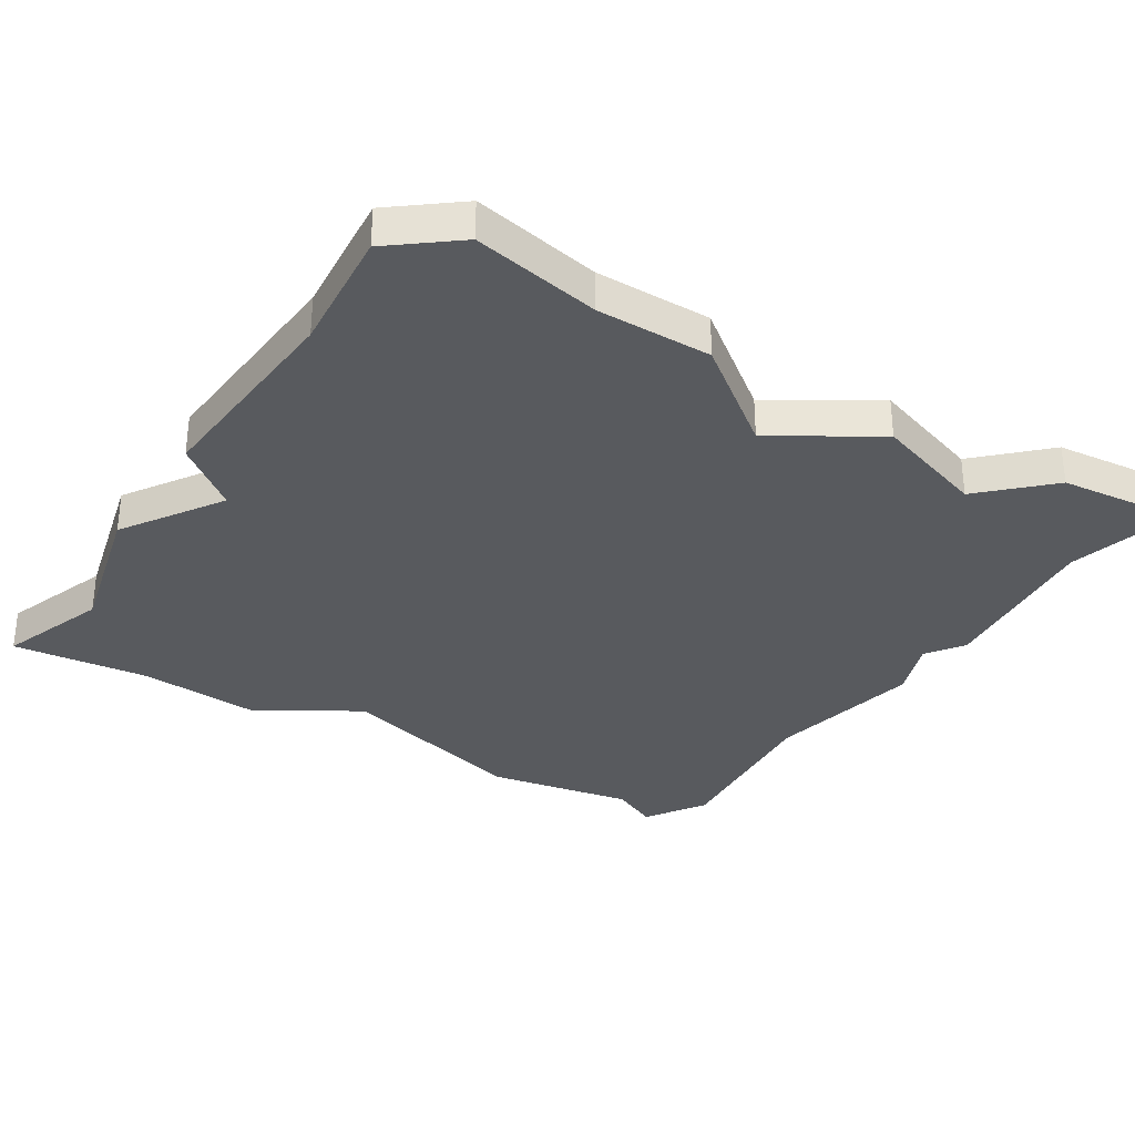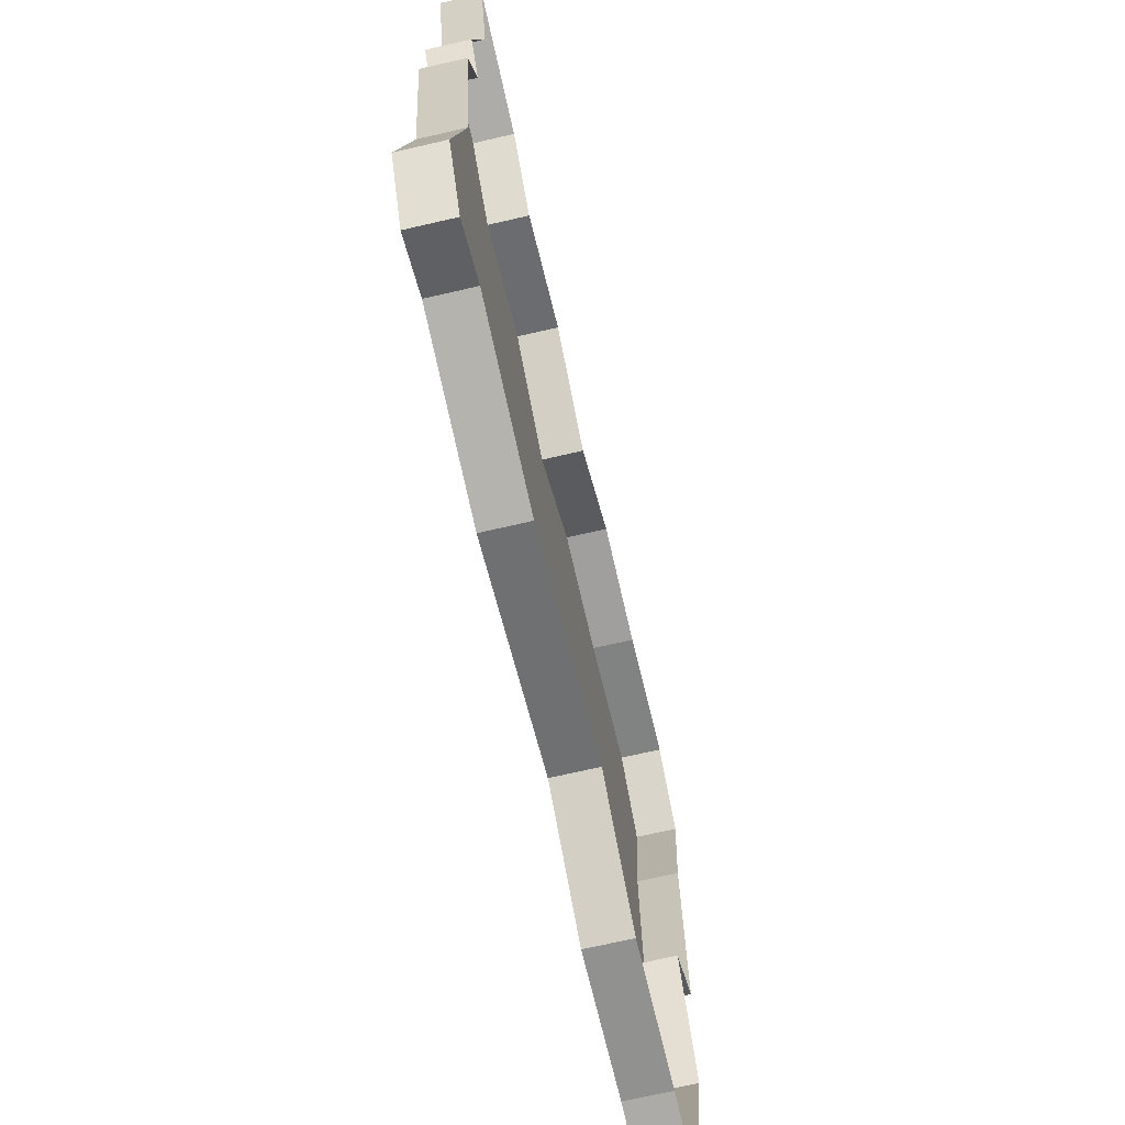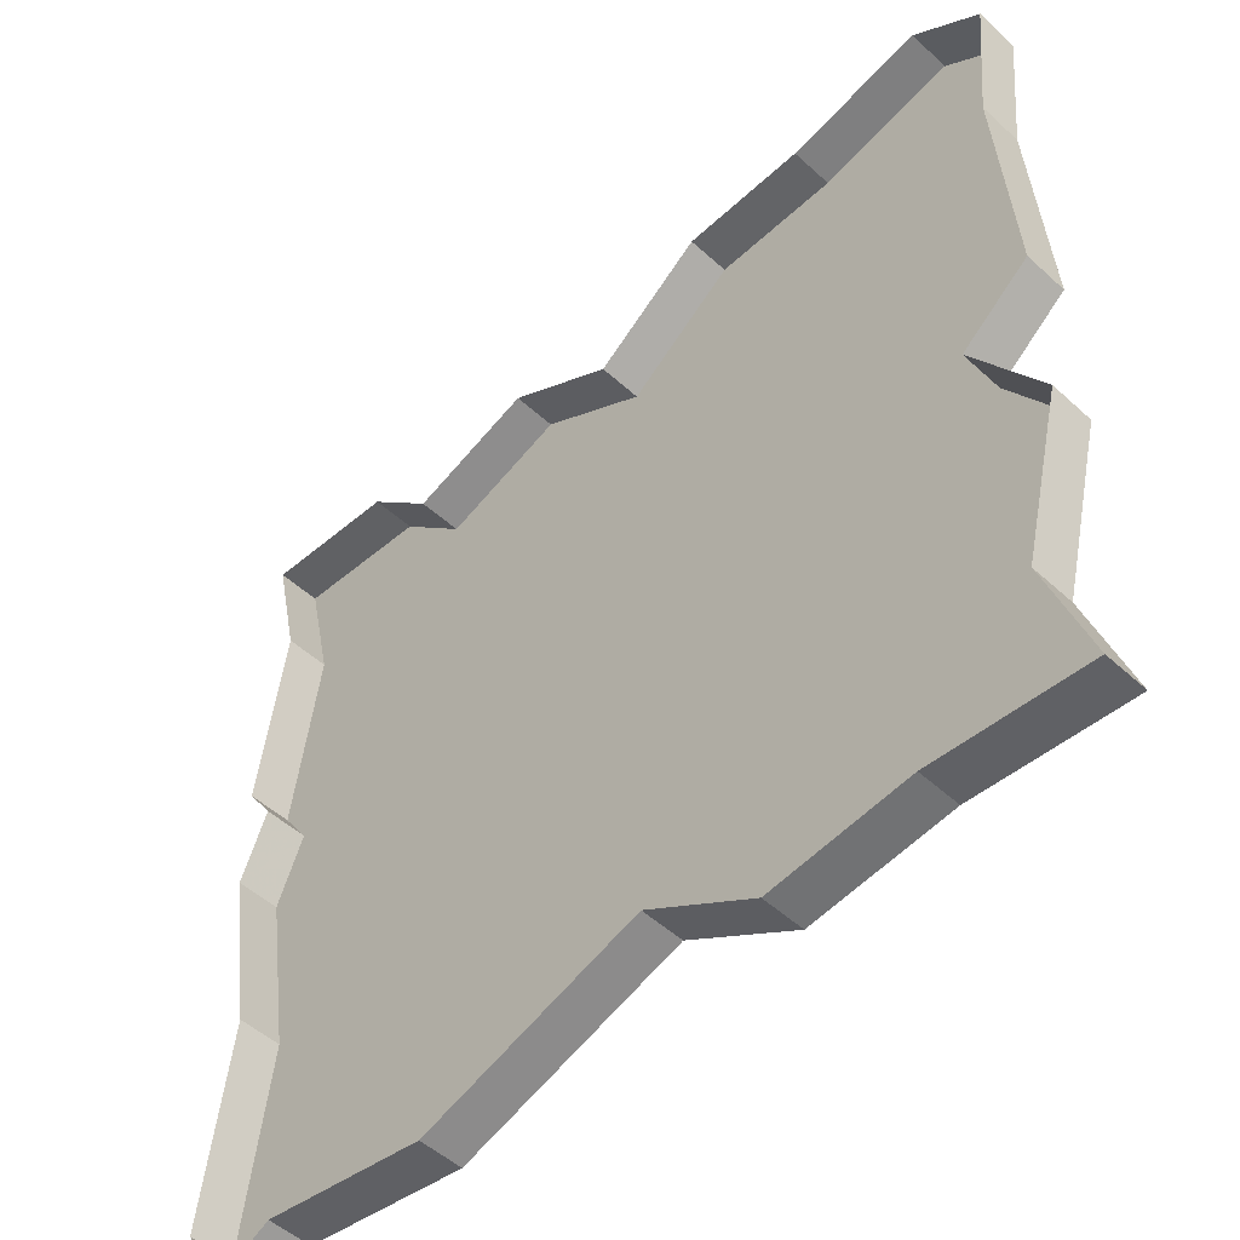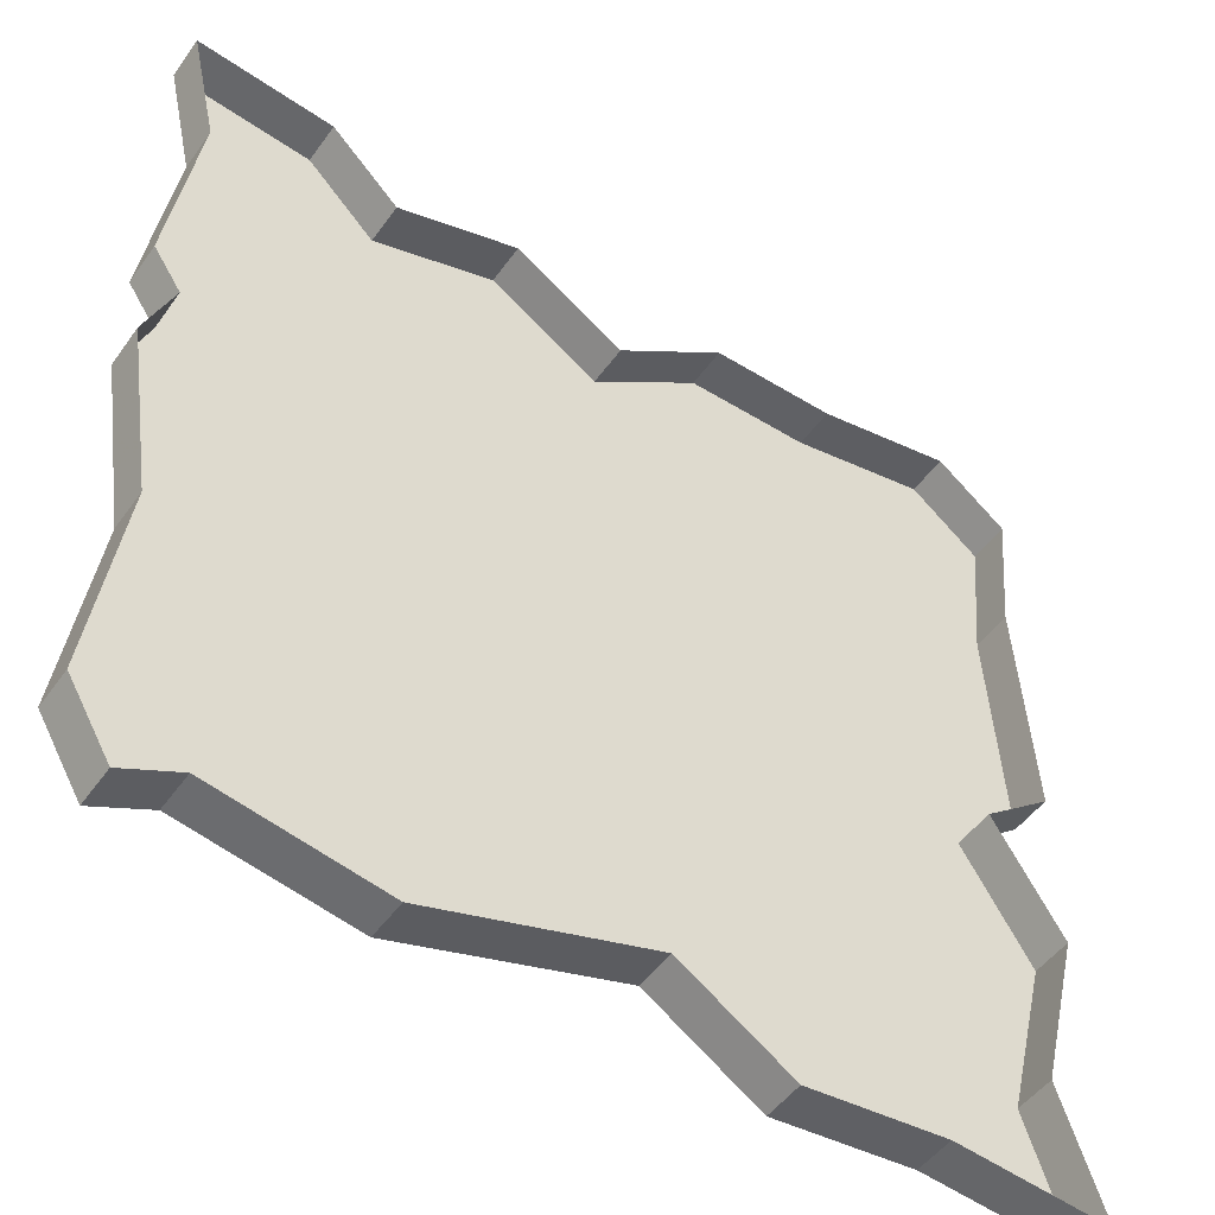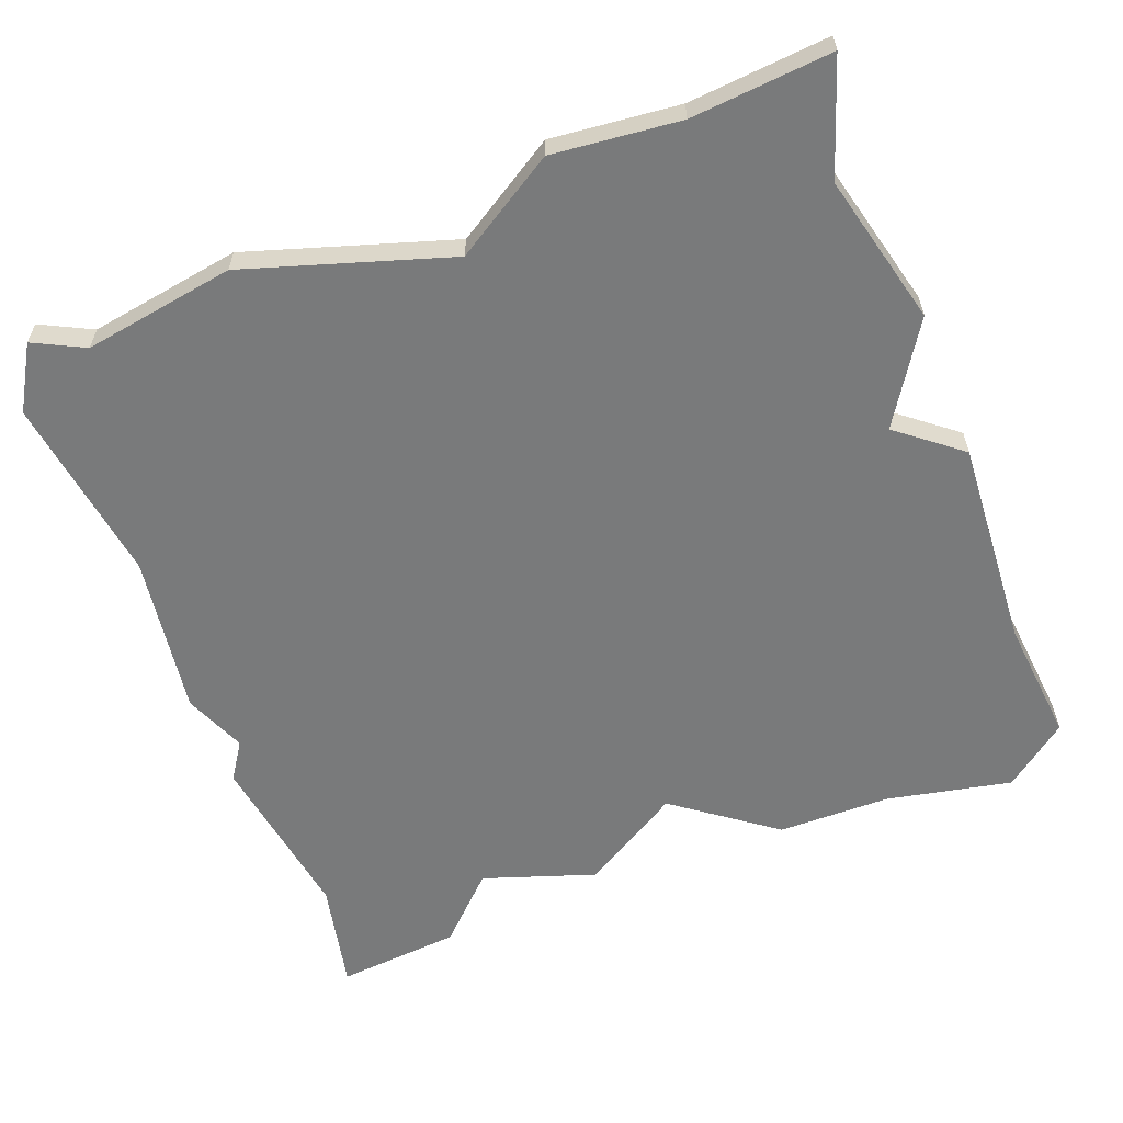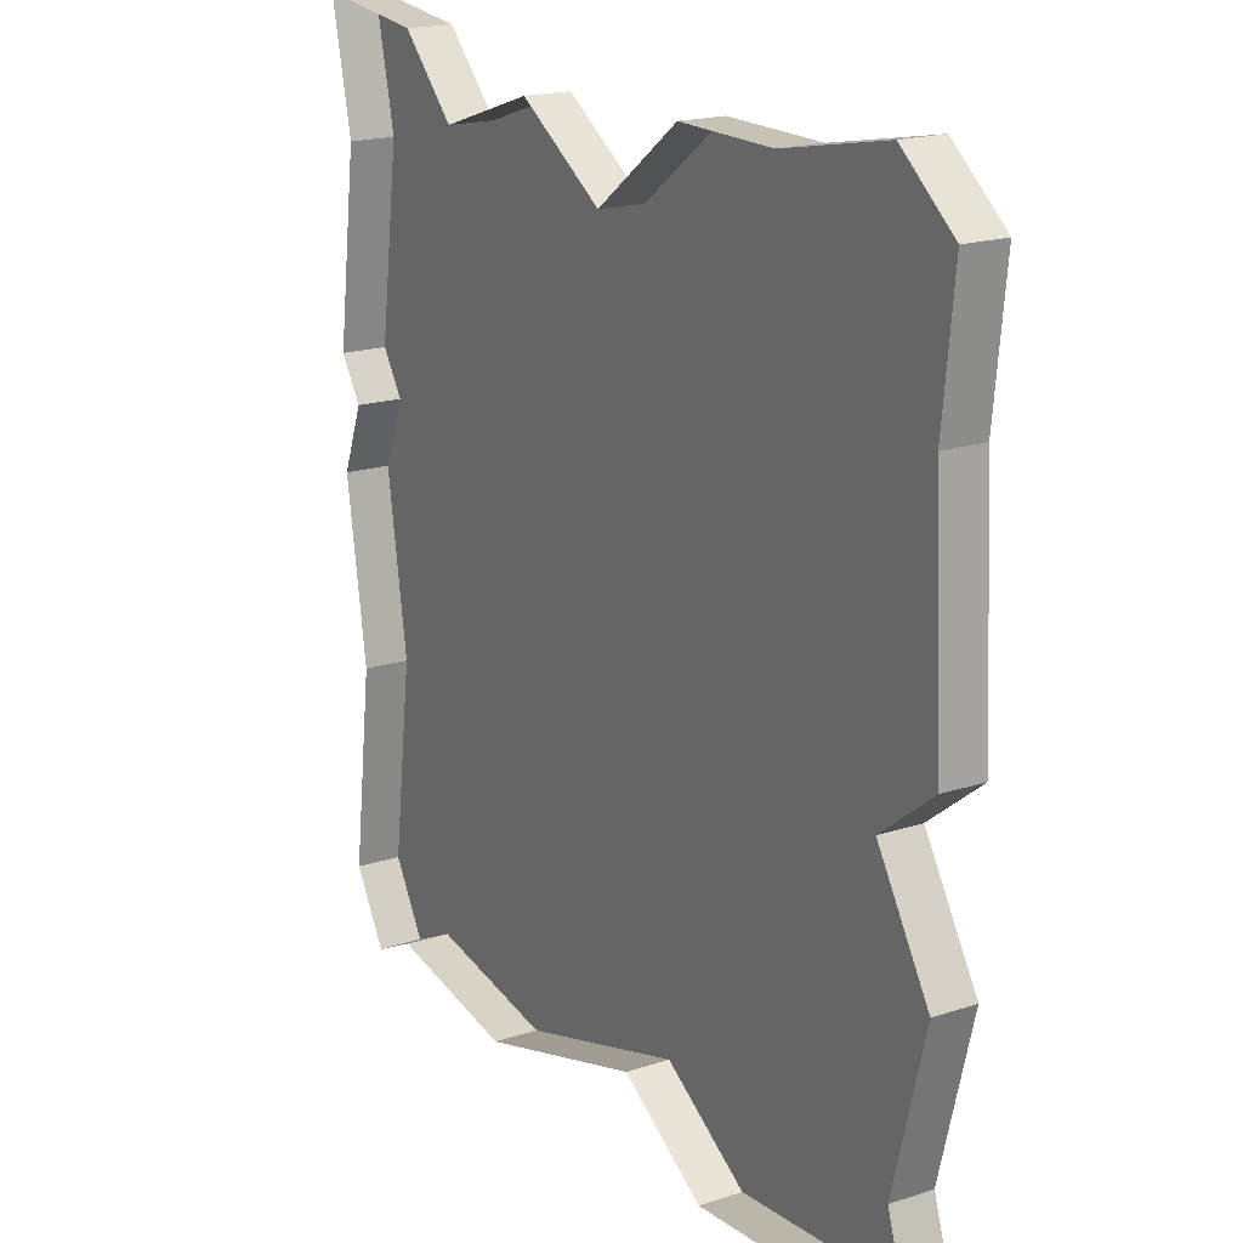
<metadata>
{"format":"obj","ext":"obj","renderer":"f3d","projection":"perspective","resolution":1024,"background":"white","views":[{"elev":-30.6,"azim":-32.5,"up":"+Y"},{"elev":-71.4,"azim":102.9,"up":"+Z"},{"elev":-51.2,"azim":-134.7,"up":"+Z"},{"elev":-49.5,"azim":145.8,"up":"+Z"},{"elev":-58.0,"azim":-159.1,"up":"+Y"},{"elev":19.3,"azim":-121.3,"up":"+Z"}]}
</metadata>
<code>
v -0.1328 -0.02344 0.2344
v -0.2109 -0.02344 0.25
v -0.25 -0.02344 0.2188
v -0.2422 -0.02344 0.1406
v 0 -0.02344 0.1875
v -0.0625 -0.02344 0.2344
v -0.0625 0 0.2344
v -0.1328 0 0.2344
v -0.2109 0 0.25
v -0.25 0 0.2188
v -0.2422 0 0.1406
v -0.25 -0.02344 0.007812
v -0.2109 -0.02344 -0.02344
v 0.2344 -0.02344 -0.09375
v 0.2344 -0.02344 0.04688
v 0.1328 -0.02344 0.2031
v 0.0625 -0.02344 0.2266
v 0.0625 0 0.2266
v 0 0 0.1875
v -0.25 -0.02344 -0.08594
v -0.2266 -0.02344 -0.1797
v -0.02344 -0.02344 -0.2109
v 0.1016 -0.02344 -0.25
v 0.25 -0.02344 -0.2109
v 0.25 0 -0.2109
v 0.2344 0 -0.09375
v 0.25 -0.02344 0.007812
v 0.25 0 0.007812
v 0.2344 0 0.04688
v 0.25 -0.02344 0.07031
v 0.2344 -0.02344 0.1797
v 0.1719 -0.02344 0.2422
v 0.1719 0 0.2422
v 0.1328 0 0.2031
v -0.25 -0.02344 -0.25
v -0.1641 -0.02344 -0.2422
v -0.08594 -0.02344 -0.25
v -0.08594 0 -0.25
v -0.02344 0 -0.2109
v 0.1016 0 -0.25
v 0.1953 -0.02344 -0.2344
v 0.2266 -0.02344 -0.25
v 0.2266 0 -0.25
v 0.25 -0.02344 0.25
v 0.25 0 0.25
v -0.25 0 0.007812
v -0.2109 0 -0.02344
v -0.25 0 -0.08594
v -0.2266 0 -0.1797
v -0.25 0 -0.25
v -0.1641 0 -0.2422
v 0.1953 0 -0.2344
v 0.2344 0 0.1797
v 0.25 0 0.07031
f 1 2 3
f 1 3 4
f 1 4 5
f 1 5 6
f 4 12 13
f 4 13 14
f 4 14 15
f 4 15 5
f 5 15 16
f 5 16 17
f 13 20 21
f 13 21 22
f 13 22 14
f 14 22 23
f 14 23 24
f 14 27 15
f 15 30 16
f 16 30 31
f 16 31 32
f 21 35 36
f 21 36 37
f 21 37 22
f 23 41 24
f 24 41 42
f 32 31 44
f 1 6 7
f 1 7 8
f 1 8 2
f 2 8 9
f 2 9 3
f 3 9 10
f 3 10 4
f 4 10 11
f 4 11 12
f 5 17 18
f 5 18 19
f 5 19 6
f 6 19 7
f 14 24 25
f 14 25 26
f 14 26 27
f 15 27 28
f 15 28 29
f 15 29 30
f 16 32 33
f 16 33 34
f 16 34 17
f 17 34 18
f 22 37 38
f 22 38 39
f 22 39 23
f 23 39 40
f 23 40 41
f 24 42 43
f 24 43 25
f 32 44 45
f 32 45 33
f 12 11 46
f 12 46 13
f 13 46 47
f 13 47 20
f 20 47 48
f 20 48 21
f 21 48 49
f 21 49 35
f 35 49 50
f 35 50 36
f 36 50 51
f 36 51 37
f 37 51 38
f 42 41 52
f 42 52 43
f 44 31 53
f 44 53 45
f 30 29 54
f 30 54 31
f 31 54 53
f 27 26 28
f 41 40 52

</code>
